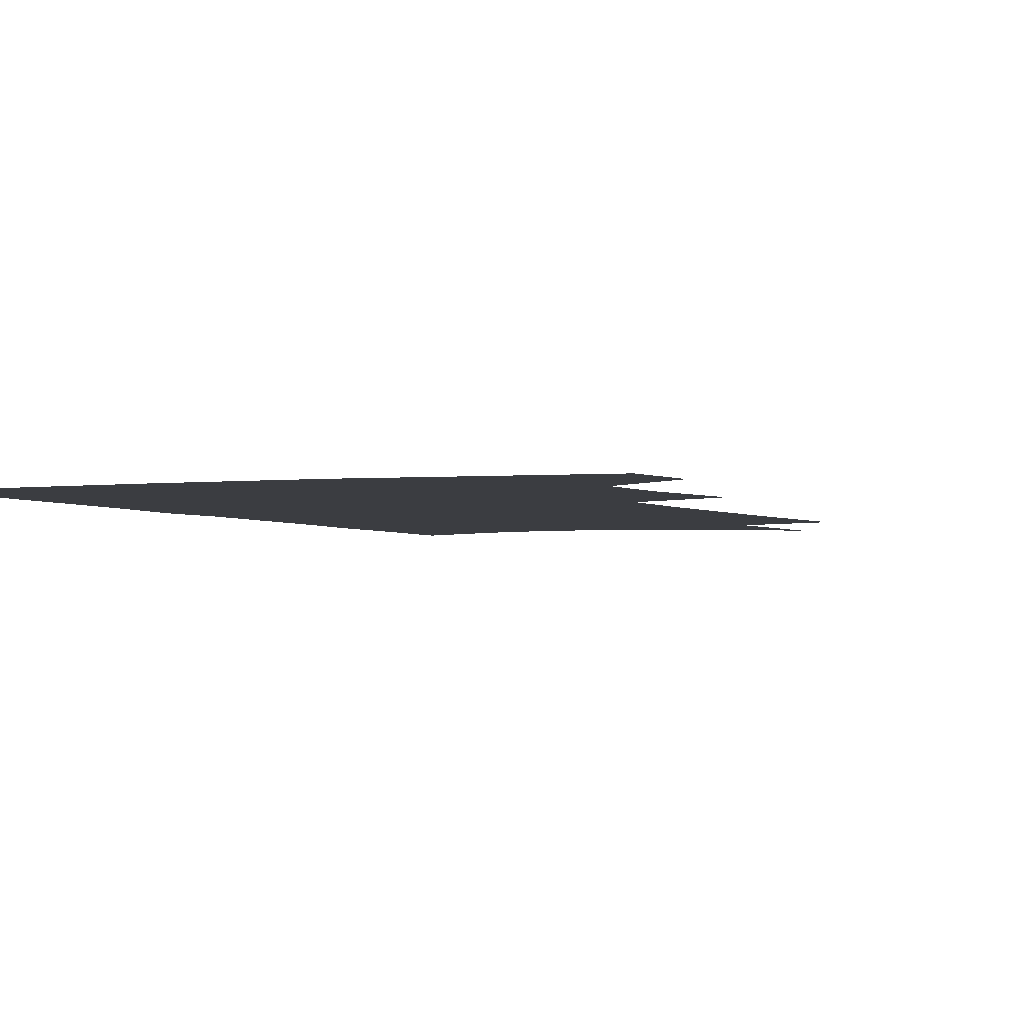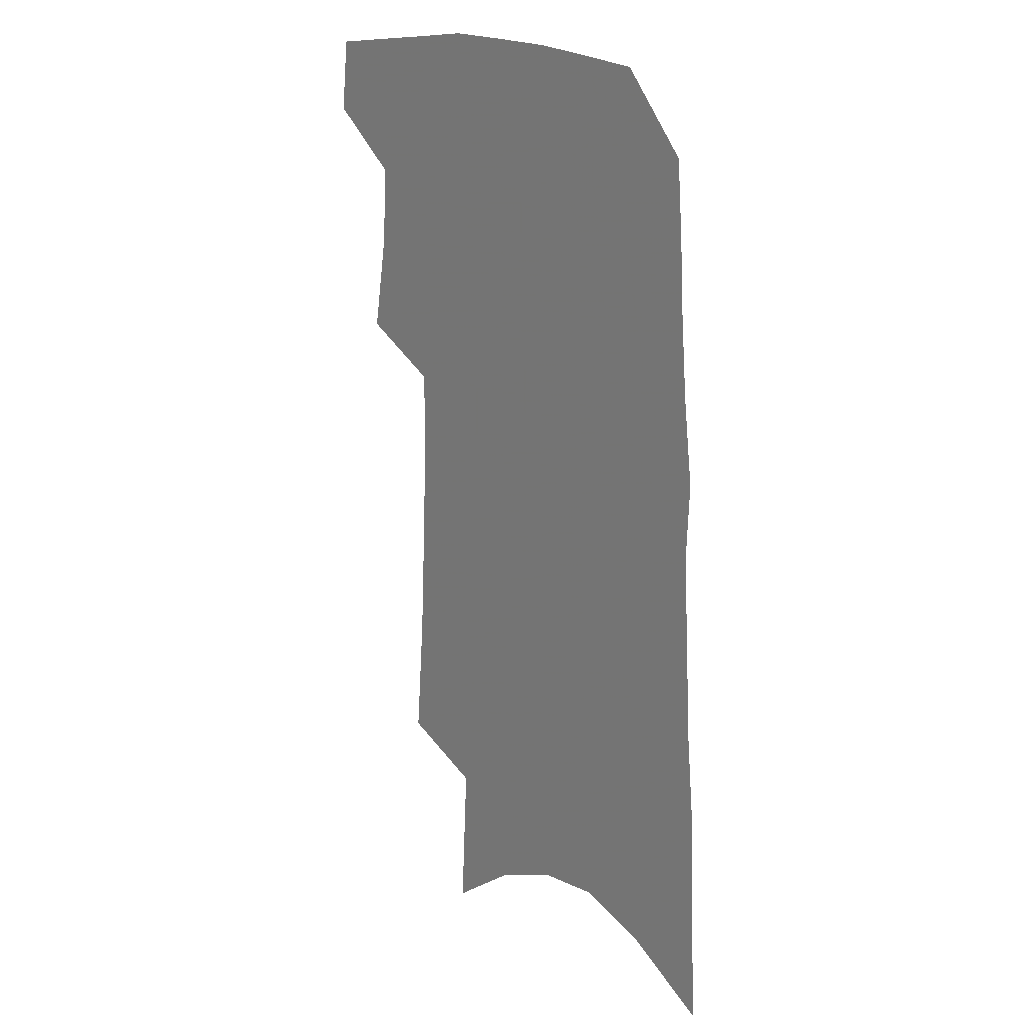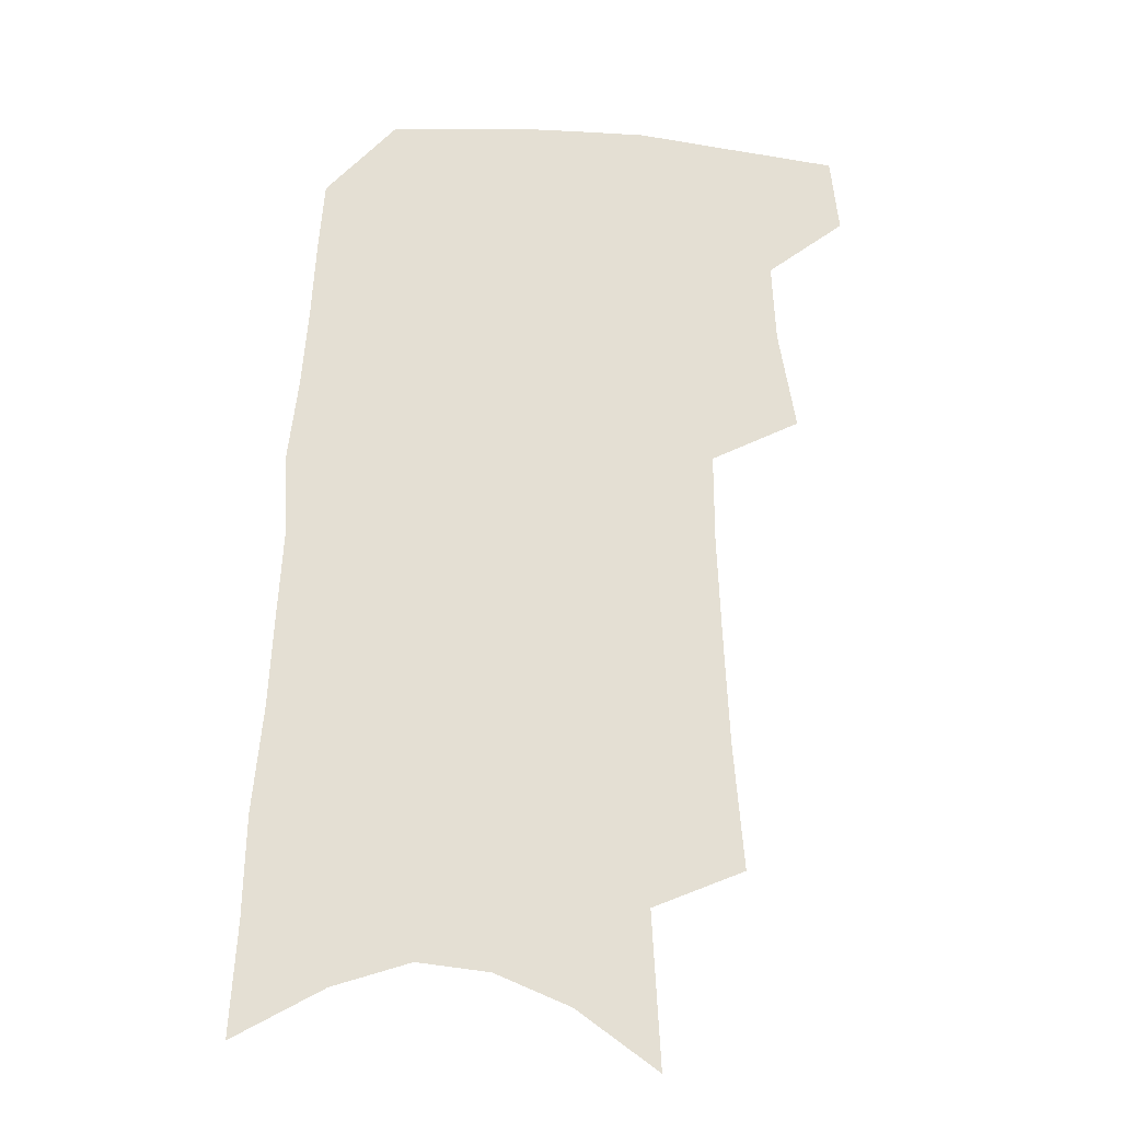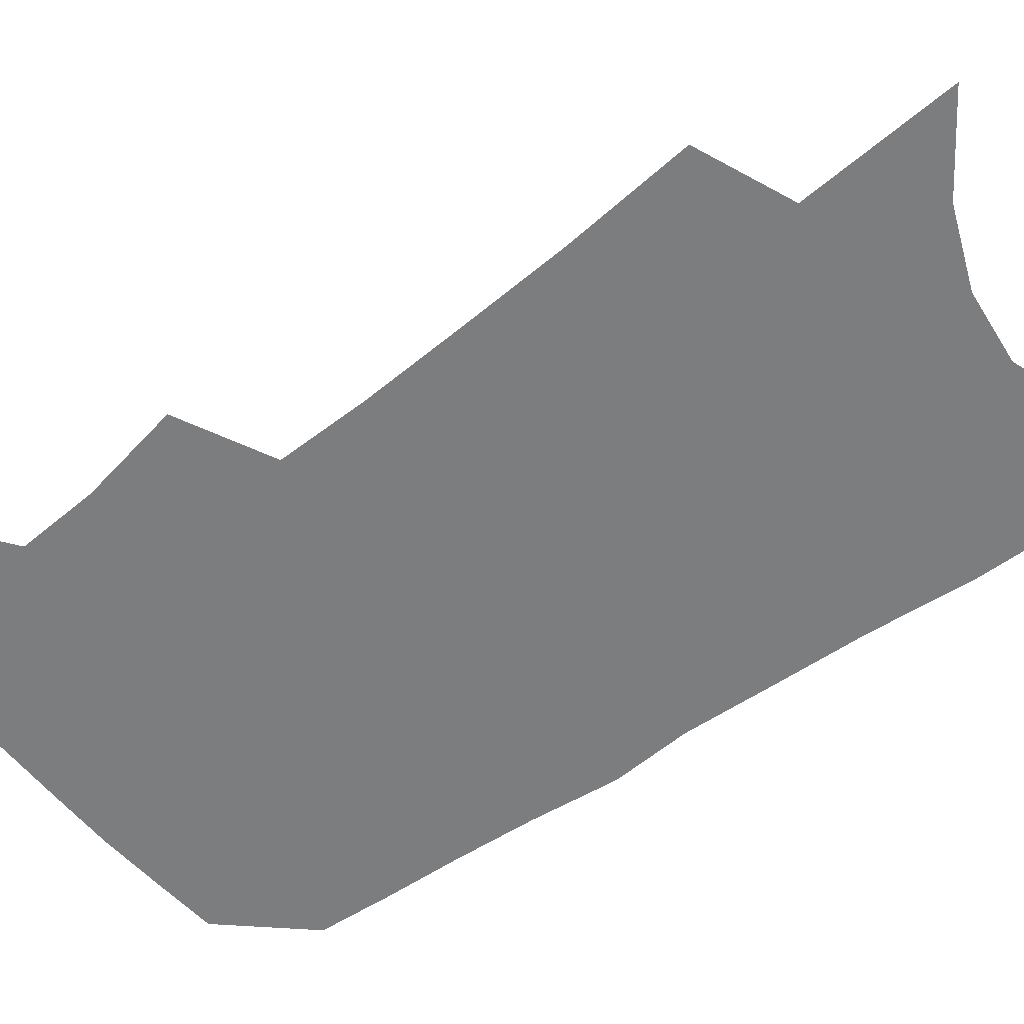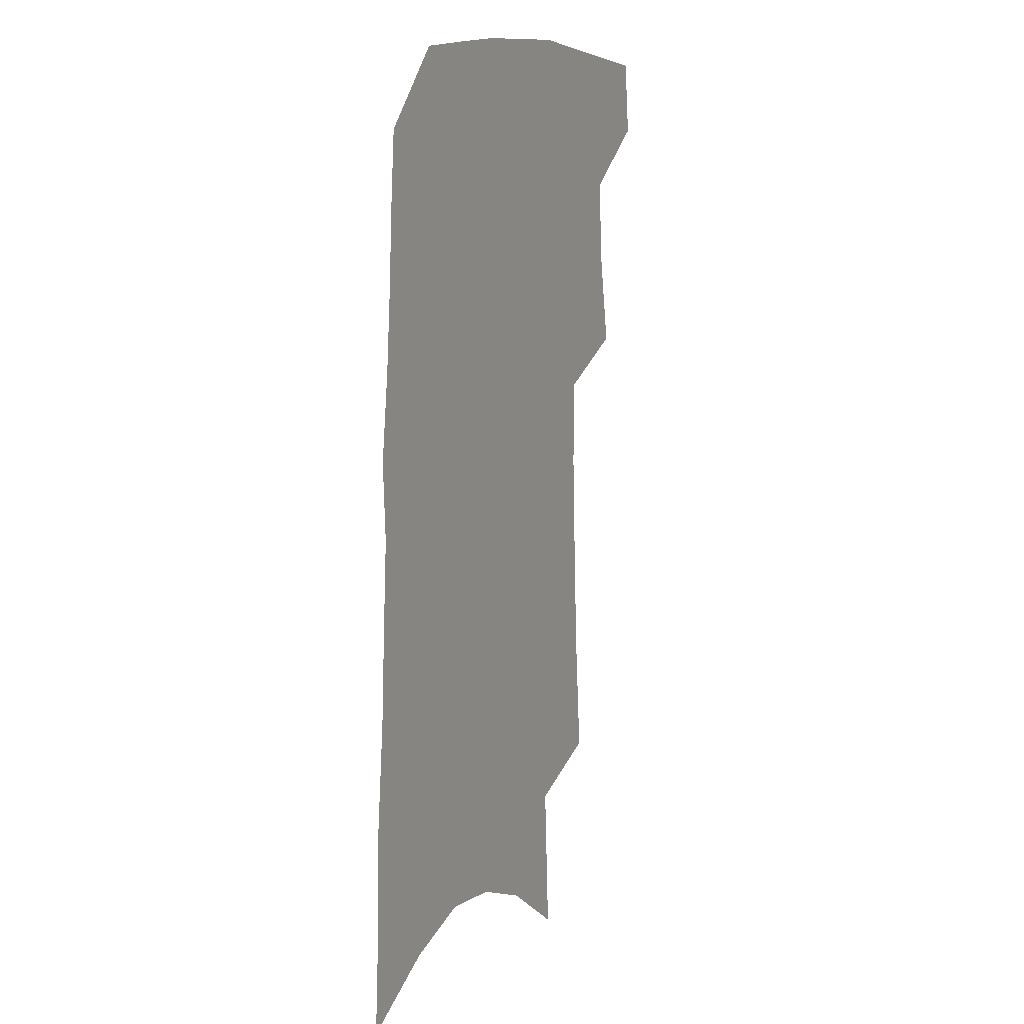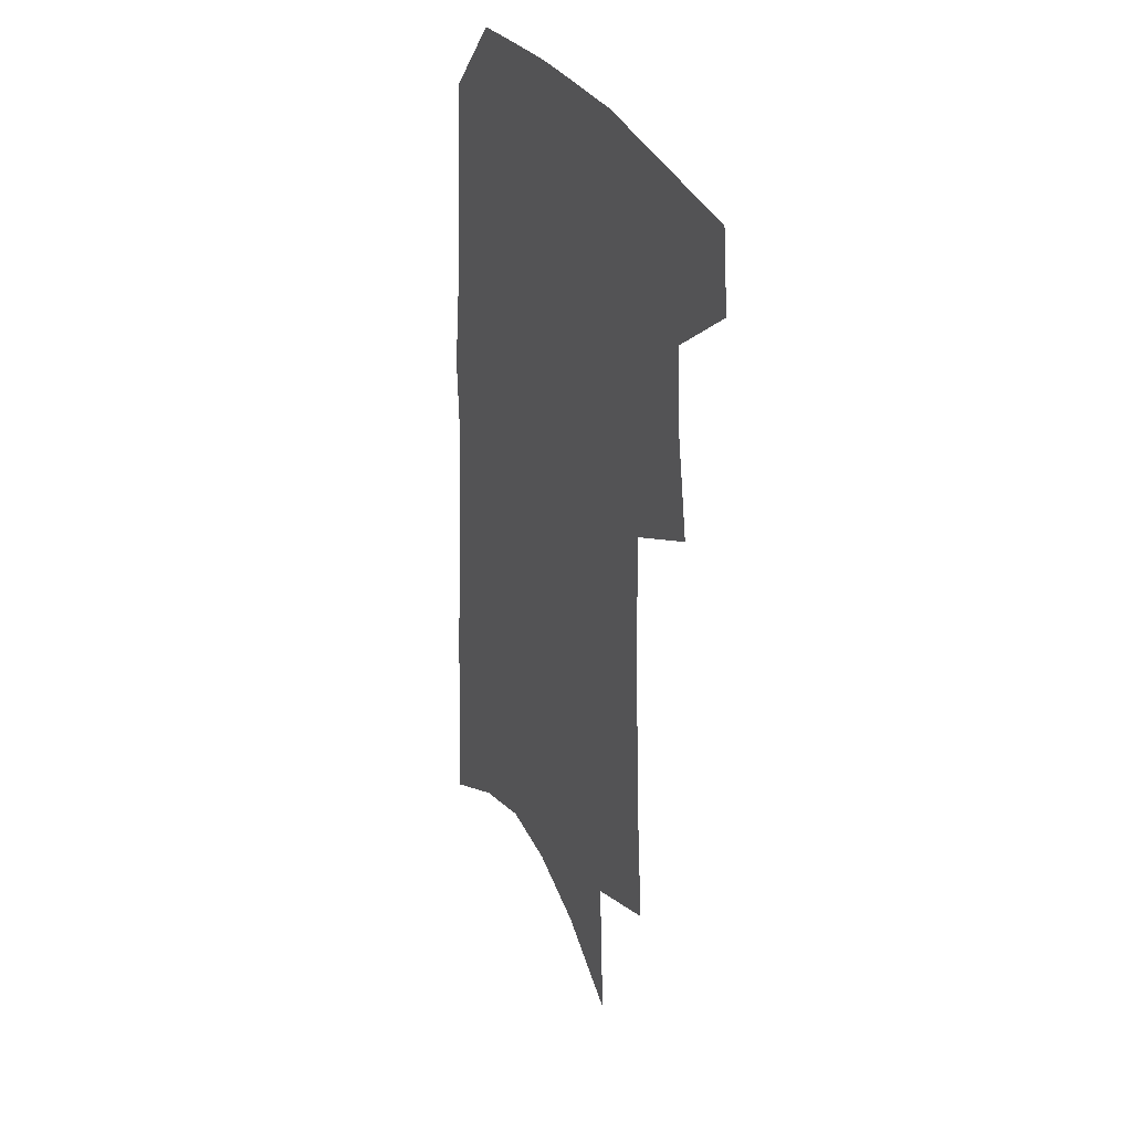
<metadata>
{"format":"obj","ext":"obj","renderer":"f3d","projection":"perspective","resolution":1024,"background":"white","views":[{"elev":-2.5,"azim":-156.3,"up":"+Z"},{"elev":18.1,"azim":50.9,"up":"+Y"},{"elev":-22.7,"azim":173.4,"up":"+Y"},{"elev":-59.0,"azim":-52.2,"up":"+Z"},{"elev":11.0,"azim":116.8,"up":"+Y"},{"elev":32.2,"azim":-114.7,"up":"+Y"}]}
</metadata>
<code>
v 498.8 468.3 0
v 502 495.8 0
v 519.7 380.2 0
v 526.1 417.2 0
v 527.6 446.2 0
v 530.2 474.3 0
v 527.6 498.8 0
v 544.8 205.3 0
v 548.8 252.3 0
v 550.8 293.1 0
v 552.5 330.8 0
v 552.6 363.7 0
v 553.7 395.7 0
v 555.1 425.1 0
v 556.1 452.1 0
v 555.6 476.7 0
v 552.6 501.6 0
v 575.8 134.5 0
v 578.8 191.1 0
v 580.9 237.9 0
v 580.1 274.3 0
v 581.2 312.7 0
v 581 345.2 0
v 579.6 372.9 0
v 580.7 403.6 0
v 581.4 430.8 0
v 581.6 455.4 0
v 580.4 478.5 0
v 577.3 504.5 0
v 605.8 156 0
v 607.8 212.1 0
v 606.7 248.6 0
v 605.6 283.6 0
v 605.3 318.5 0
v 604.8 350.2 0
v 604.3 378.5 0
v 604.1 405.4 0
v 604.5 432.3 0
v 604.6 456.5 0
v 604.2 479.6 0
v 603 504.3 0
v 633.4 167.3 0
v 632.5 214.7 0
v 631.1 253.5 0
v 629.7 288.2 0
v 628.8 318.8 0
v 627.8 349.9 0
v 627.4 380.6 0
v 627.1 407.6 0
v 627.1 433.5 0
v 627.4 457.1 0
v 627.9 479.5 0
v 627.6 503.8 0
v 659.9 170.2 0
v 657.4 214.2 0
v 656.5 248.2 0
v 654.4 283.8 0
v 652 321 0
v 650.6 351.6 0
v 650.7 377.9 0
v 650.2 405.4 0
v 649.2 432.7 0
v 649.5 456.3 0
v 650.6 478.9 0
v 652.2 501.9 0
v 688.4 160.9 0
v 685 204 0
v 683.2 240.9 0
v 679.3 279.8 0
v 678.8 311.2 0
v 676.5 343.5 0
v 675.1 373.1 0
v 674.9 400.2 0
v 675.1 426.2 0
v 674.2 452.3 0
v 673 477.6 0
v 675.5 499.8 0
v 691 541 0
v 721.4 142.4 0
v 718.8 183.6 0
v 717.8 220 0
v 714.1 259 0
v 712.2 293.4 0
v 710.1 326.4 0
v 711.6 354.9 0
v 707.6 386.9 0
v 705.2 416.3 0
v 703.6 443.9 0
v 701.3 471 0
f 5 6 1
f 1 6 2
f 6 7 2
f 12 13 3
f 3 13 4
f 13 14 4
f 4 14 5
f 14 15 5
f 5 15 6
f 15 16 6
f 6 16 7
f 16 17 7
f 19 20 8
f 8 20 9
f 20 21 9
f 9 21 10
f 21 22 10
f 10 22 11
f 22 23 11
f 11 23 12
f 23 24 12
f 12 24 13
f 24 25 13
f 13 25 14
f 25 26 14
f 14 26 15
f 26 27 15
f 15 27 16
f 27 28 16
f 16 28 17
f 28 29 17
f 18 30 19
f 30 31 19
f 19 31 20
f 31 32 20
f 20 32 21
f 32 33 21
f 21 33 22
f 33 34 22
f 22 34 23
f 34 35 23
f 23 35 24
f 35 36 24
f 24 36 25
f 36 37 25
f 25 37 26
f 37 38 26
f 26 38 27
f 38 39 27
f 27 39 28
f 39 40 28
f 28 40 29
f 40 41 29
f 30 42 31
f 42 43 31
f 31 43 32
f 43 44 32
f 32 44 33
f 44 45 33
f 33 45 34
f 45 46 34
f 34 46 35
f 46 47 35
f 35 47 36
f 47 48 36
f 36 48 37
f 48 49 37
f 37 49 38
f 49 50 38
f 38 50 39
f 50 51 39
f 39 51 40
f 51 52 40
f 40 52 41
f 52 53 41
f 42 54 43
f 54 55 43
f 43 55 44
f 55 56 44
f 44 56 45
f 56 57 45
f 45 57 46
f 57 58 46
f 46 58 47
f 58 59 47
f 47 59 48
f 59 60 48
f 48 60 49
f 60 61 49
f 49 61 50
f 61 62 50
f 50 62 51
f 62 63 51
f 51 63 52
f 63 64 52
f 52 64 53
f 64 65 53
f 54 66 55
f 66 67 55
f 55 67 56
f 67 68 56
f 56 68 57
f 68 69 57
f 57 69 58
f 69 70 58
f 58 70 59
f 70 71 59
f 59 71 60
f 71 72 60
f 60 72 61
f 72 73 61
f 61 73 62
f 73 74 62
f 62 74 63
f 74 75 63
f 63 75 64
f 75 76 64
f 64 76 65
f 76 77 65
f 66 79 67
f 79 80 67
f 67 80 68
f 80 81 68
f 68 81 69
f 81 82 69
f 69 82 70
f 82 83 70
f 70 83 71
f 83 84 71
f 71 84 72
f 84 85 72
f 72 85 73
f 85 86 73
f 73 86 74
f 86 87 74
f 74 87 75
f 87 88 75
f 75 88 76
f 88 89 76
f 76 89 77

</code>
